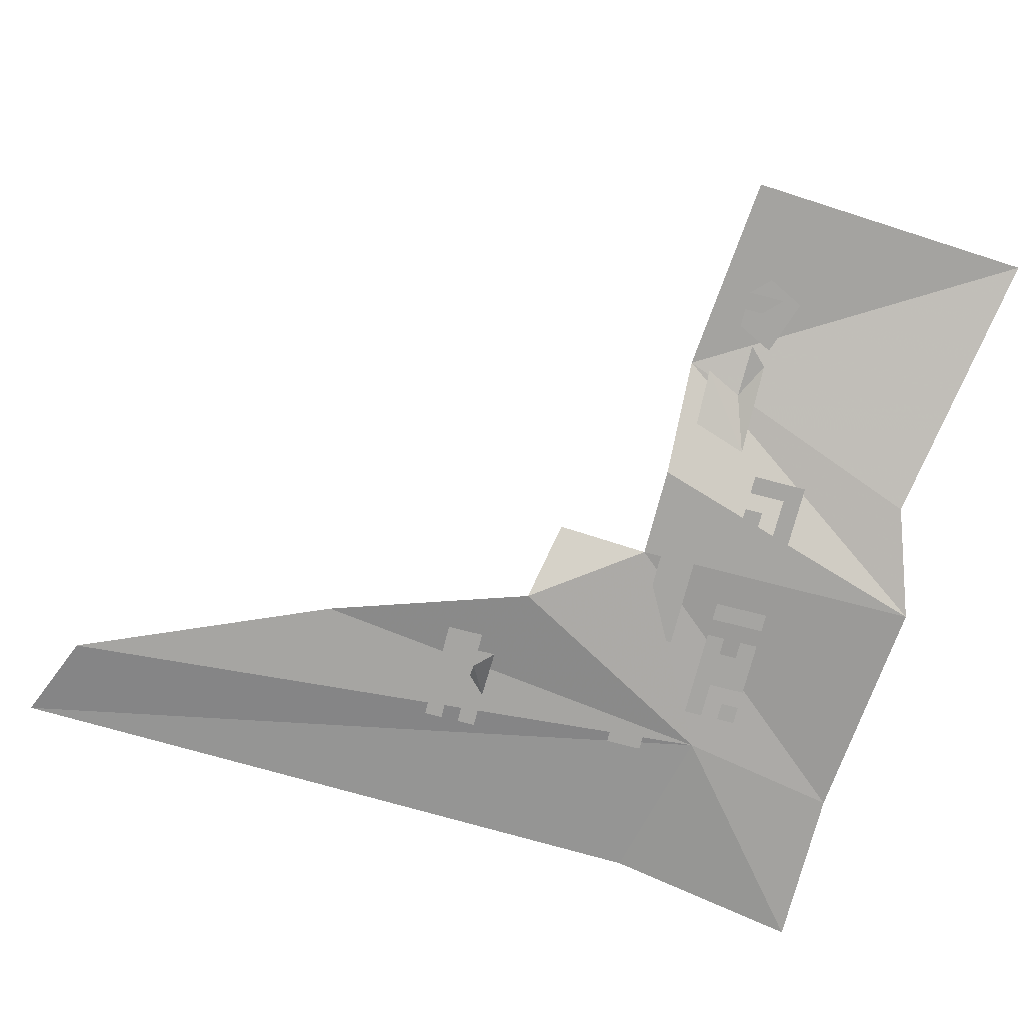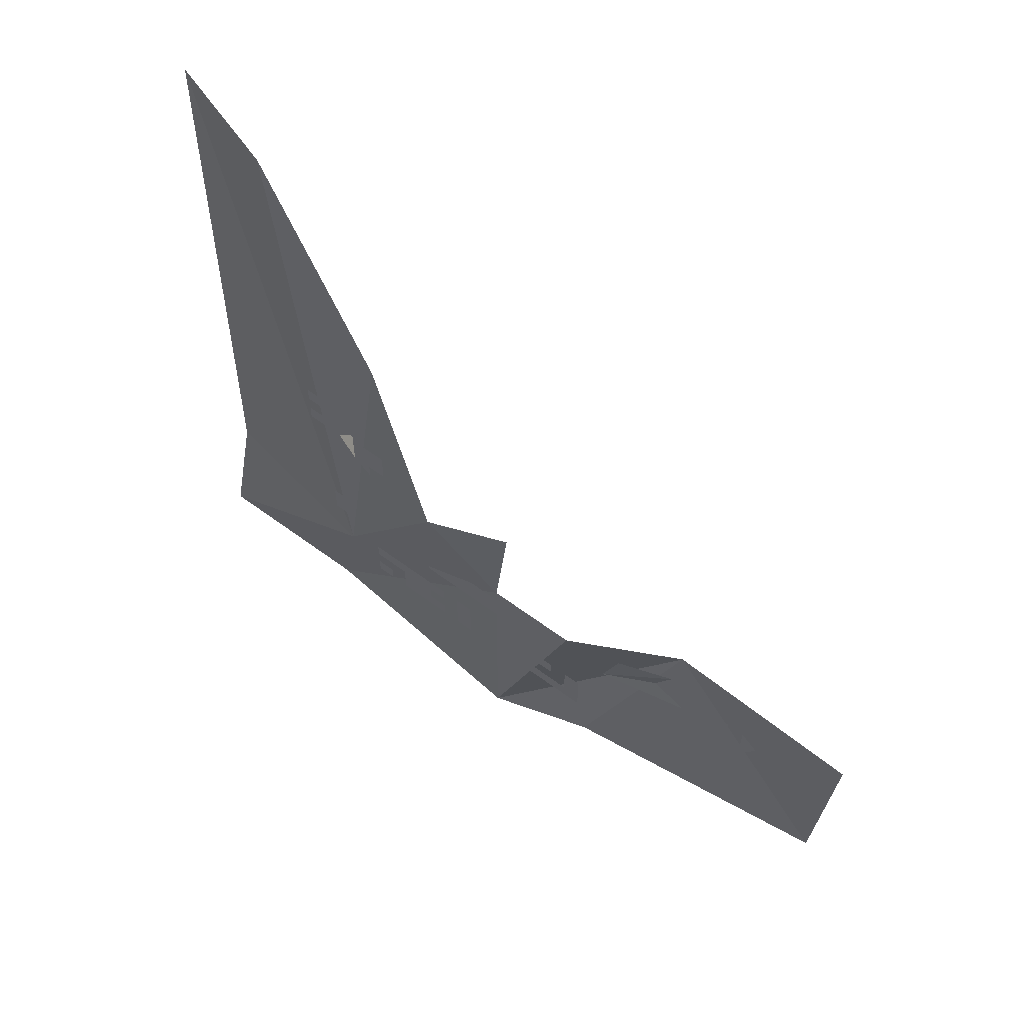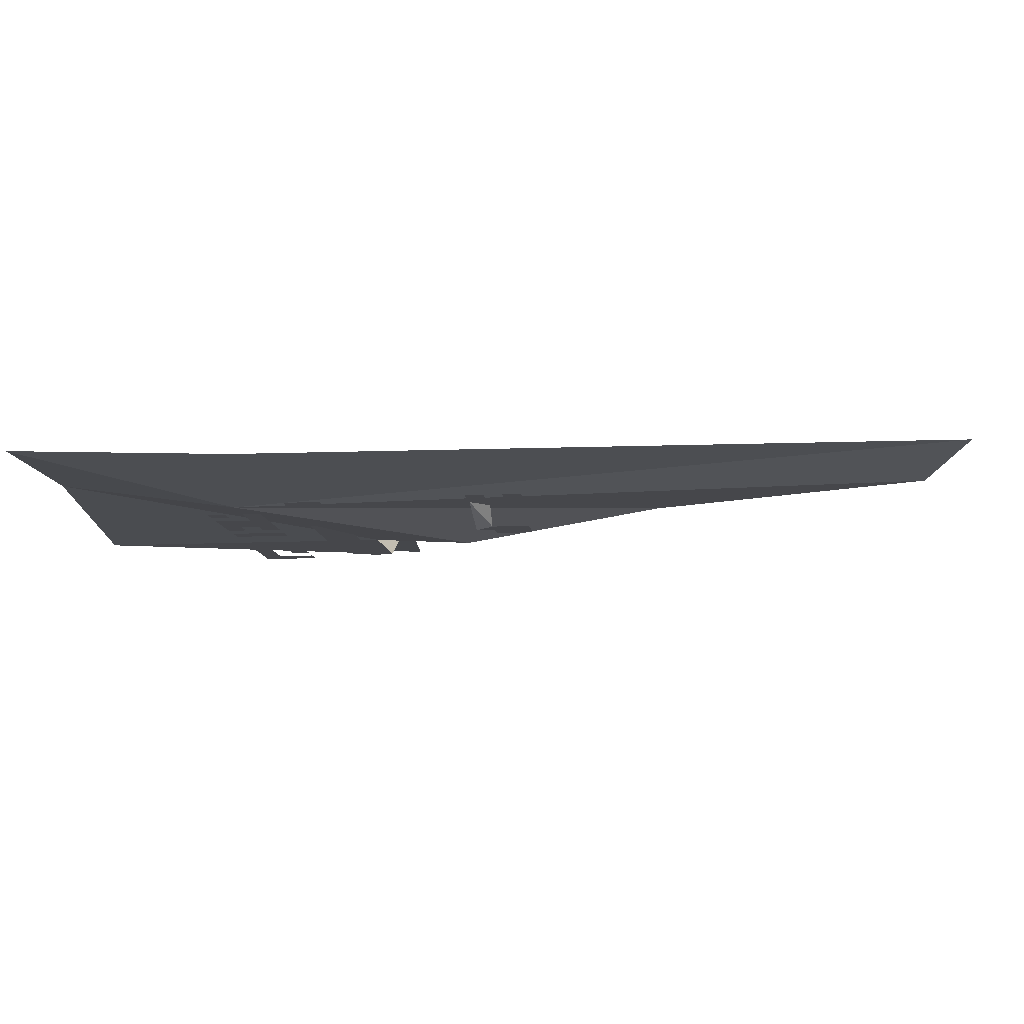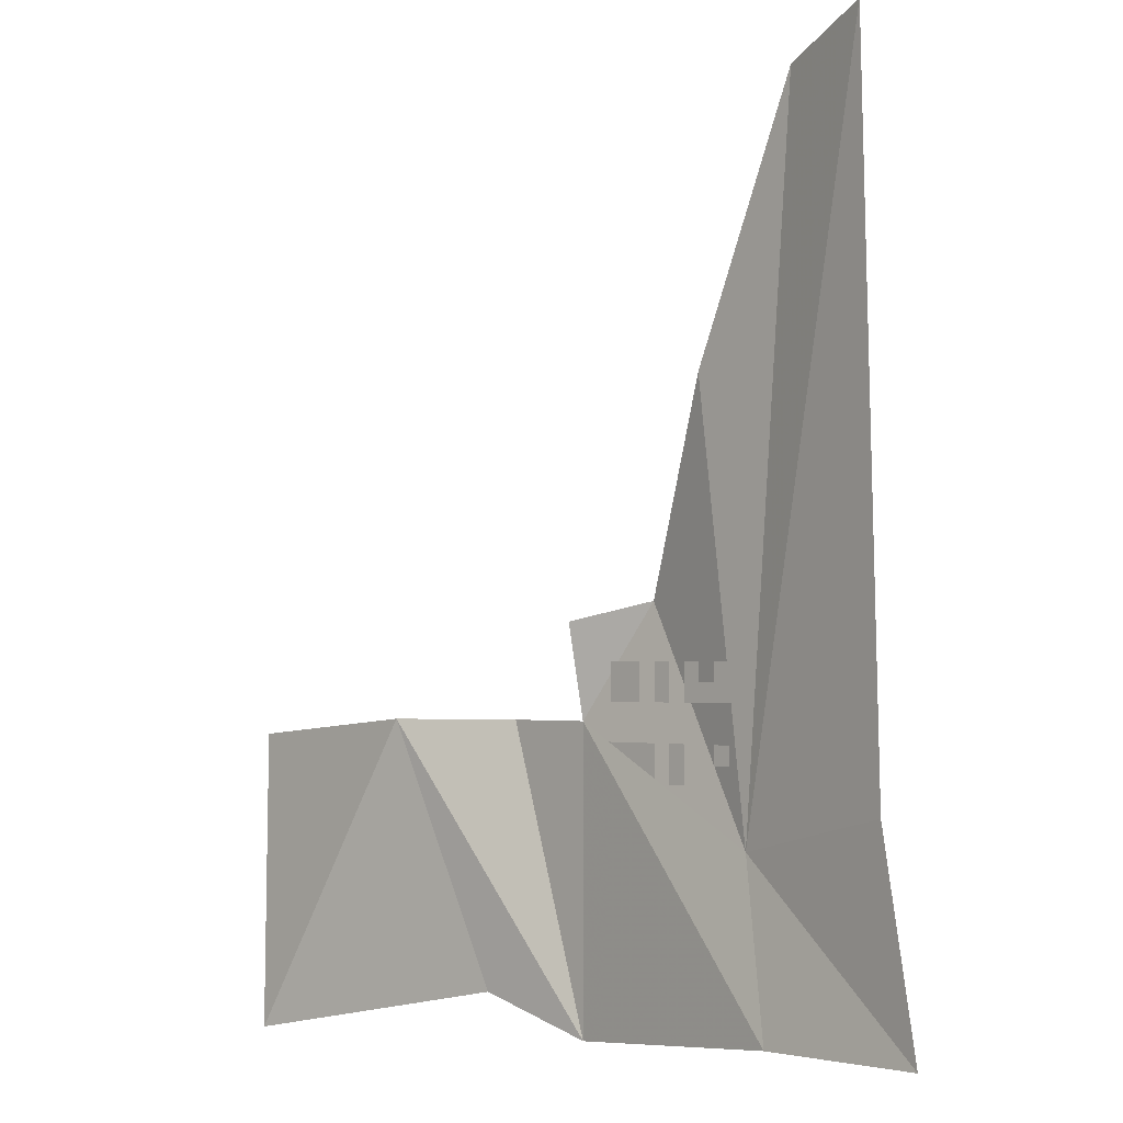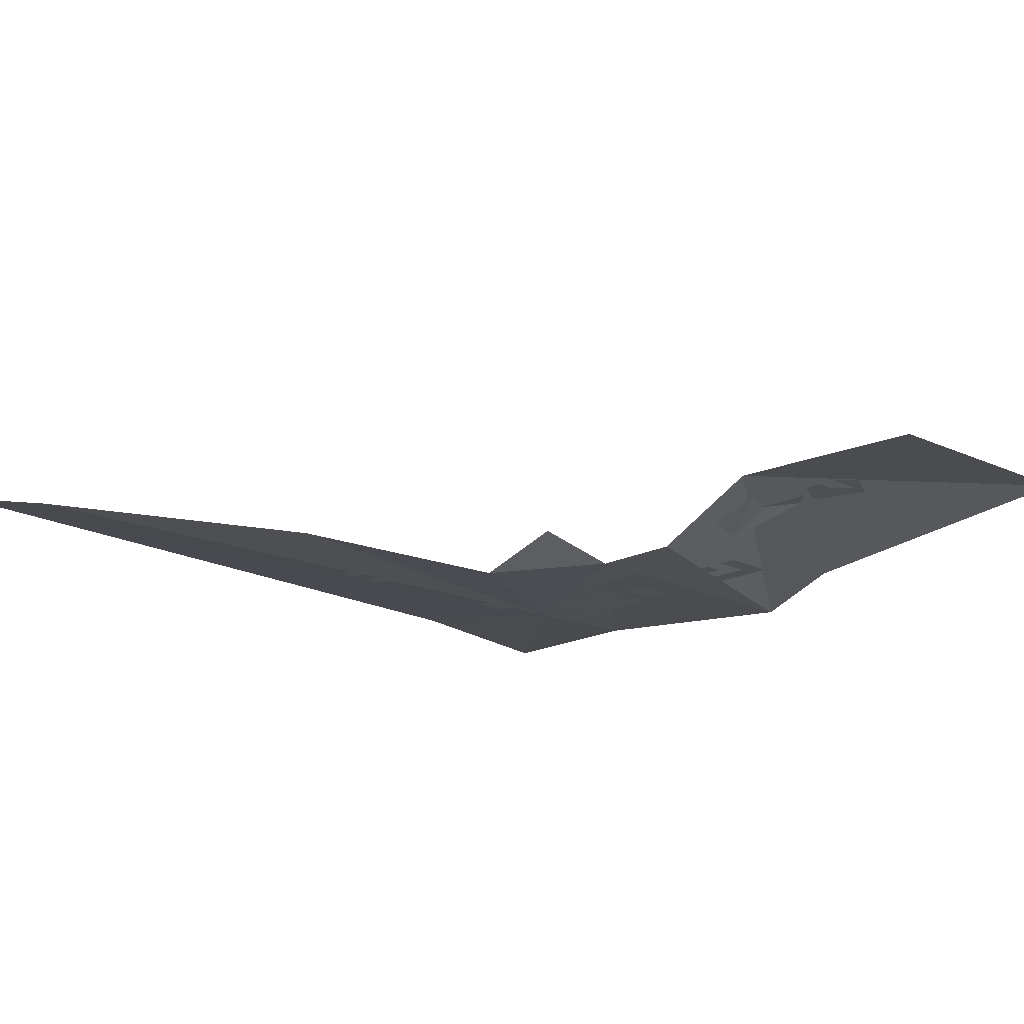
<metadata>
{"format":"obj","ext":"obj","renderer":"f3d","projection":"perspective","resolution":1024,"background":"white","views":[{"elev":-73.7,"azim":75.5,"up":"+Y"},{"elev":63.3,"azim":36.7,"up":"+Z"},{"elev":-10.7,"azim":-83.2,"up":"+Y"},{"elev":-2.3,"azim":-133.7,"up":"+Z"},{"elev":-17.9,"azim":45.4,"up":"+Y"}]}
</metadata>
<code>
v -0.1016 -0.03906 0.01562
v -0.1094 -0.03906 0.01562
v -0.1094 -0.03906 0
v -0.1016 -0.03906 0
v -0.1172 -0.03906 0.01562
v -0.1172 -0.03906 0
v -0.1094 -0.03906 -0.007812
v -0.1328 -0.03125 -0.007812
v -0.125 -0.03125 0
v -0.125 -0.03125 0.01562
v -0.1328 -0.03125 0.007812
v -0.1484 -0.03125 0.01562
v -0.1484 -0.03125 0.007812
v -0.1406 -0.03125 0
v -0.1484 -0.03125 0
v -0.1484 -0.03125 -0.007812
v -0.1406 -0.03125 -0.007812
v -0.0625 -0.03125 -0.03906
v -0.07031 -0.03125 -0.03906
v -0.07031 -0.03125 -0.04688
v -0.0625 -0.03125 -0.05469
v -0.07812 -0.03125 -0.05469
v -0.07812 -0.03125 -0.03906
v -0.1016 -0.03125 -0.05469
v -0.1328 -0.03125 -0.04688
v -0.1328 -0.03125 -0.05469
v -0.1094 -0.03125 -0.04688
v -0.1016 -0.03125 -0.03906
v -0.1094 -0.03125 -0.03906
v -0.08594 -0.03125 -0.04688
v -0.09375 -0.03125 -0.04688
v -0.09375 -0.03125 -0.05469
v -0.08594 -0.03125 -0.05469
v -0.08594 -0.03125 -0.03906
v -0.09375 -0.03125 -0.03906
v -0.1172 -0.03125 -0.03906
v -0.125 -0.03125 -0.03906
v -0.125 -0.03125 -0.04688
v -0.1172 -0.03125 -0.04688
v -0.1328 -0.03125 -0.07031
v -0.1406 -0.03125 -0.07031
v -0.1406 -0.03125 -0.08594
v -0.1328 -0.03125 -0.08594
v -0.125 -0.03125 -0.07812
v -0.1172 -0.03125 -0.07812
v -0.1172 -0.03125 -0.07031
v -0.125 -0.03125 -0.07031
v -0.0625 -0.03125 -0.08594
v -0.08594 -0.03125 -0.07812
v -0.08594 -0.03125 -0.08594
v -0.07031 -0.03125 -0.07812
v -0.07031 -0.03125 -0.07031
v -0.08594 -0.03125 -0.07031
v -0.0625 -0.03125 -0.07031
v -0.04688 -0.03125 -0.07031
v -0.04688 -0.03125 -0.08594
v -0.09375 -0.03125 -0.07812
v -0.1016 -0.03125 -0.07812
v -0.1016 -0.03125 -0.08594
v -0.09375 -0.03125 -0.08594
v -0.09375 -0.03125 -0.07031
v -0.1016 -0.03125 -0.07031
v -0.03906 -0.03125 -0.07031
v -0.03906 -0.03125 -0.08594
v -0.02344 -0.03125 -0.08594
v -0.02344 -0.03125 -0.07031
v 0.007812 -0.02344 -0.09375
v 0.03125 -0.01562 -0.08594
v 0.03906 -0.01562 -0.07031
v 0.01562 -0.02344 -0.07031
v 0.04688 -0.01562 -0.09375
v 0.05469 -0.01562 -0.08594
v 0.08594 -0.01562 -0.08594
v 0.07812 -0.01562 -0.07812
v 0.07812 -0.01562 -0.09375
v 0.07812 -0.01562 -0.1016
v 0.07031 -0.01562 -0.08594
v 0.05469 -0.01562 -0.09375
v 0.0625 -0.01562 -0.07812
v 0.07031 -0.01562 -0.07812
v -0.1094 -0.03125 -0.07031
v -0.07812 -0.03125 -0.1016
v -0.1172 -0.03125 -0.1016
v -0.1172 -0.03125 -0.1094
v -0.1016 -0.03125 -0.1094
v -0.08594 -0.03125 -0.1094
v -0.07812 -0.03125 -0.1094
v -0.1016 -0.03125 -0.125
v -0.08594 -0.03125 -0.1172
v -0.07812 -0.03125 -0.1172
v -0.07812 -0.03125 -0.125
v -0.07031 -0.03125 -0.125
v -0.0625 -0.03125 -0.125
v -0.0625 -0.03125 -0.1016
v -0.07031 -0.03125 -0.1016
v -0.01562 -0.03125 -0.1016
v -0.02344 -0.03125 -0.1016
v -0.02344 -0.03125 -0.1094
v -0.01562 -0.03125 -0.1094
v 0 -0.03125 -0.125
v -0.03125 -0.03125 -0.1172
v -0.03125 -0.03125 -0.125
v -0.007812 -0.03125 -0.1172
v 0 -0.03125 -0.1016
v -0.007812 -0.03125 -0.1016
v -0.1094 -0.03125 -0.1172
v -0.1172 -0.03125 -0.1172
v -0.1172 -0.03125 -0.125
v -0.1094 -0.03125 -0.125
v -0.03906 -0.03125 -0.1172
v -0.04688 -0.03125 -0.1172
v -0.04688 -0.03125 -0.125
v -0.03906 -0.03125 -0.125
v -0.03906 -0.03125 -0.1016
v -0.04688 -0.03125 -0.1016
v -0.04688 -0.03125 -0.1094
v -0.03906 -0.03125 -0.1094
v -0.2188 -0.02344 -0.1797
v -0.1328 -0.03125 -0.1094
v -0.2031 -0.02344 -0.09375
v -0.1953 -0.02344 0.1953
v -0.1562 -0.03125 0.1797
v -0.1094 -0.03125 0.07031
v -0.07812 -0.03906 -0.01562
v -0.04688 -0.03125 -0.0625
v -0.04688 -0.02344 -0.02344
v -0.1484 -0.02344 -0.1797
v -0.04688 -0.03125 -0.1875
v -0.03125 -0.03125 -0.0625
v -0.007812 -0.03125 -0.0625
v 0.03906 -0.007812 -0.0625
v 0 -0.02344 -0.1719
v 0.1172 0 -0.1953
v 0.125 -0.007812 -0.07031
f 1 2 3
f 1 3 4
f 2 5 6
f 2 6 7
f 7 6 8
f 8 6 9
f 8 9 10
f 8 10 11
f 11 10 12
f 11 12 13
f 14 15 16
f 14 16 17
f 18 19 20
f 18 20 21
f 21 20 22
f 22 20 23
f 23 20 19
f 24 25 26
f 25 24 27
f 27 24 28
f 27 28 29
f 30 31 32
f 30 32 33
f 34 35 31
f 34 31 30
f 36 37 38
f 36 38 39
f 40 41 42
f 40 42 43
f 44 45 46
f 44 46 47
f 48 49 50
f 49 48 51
f 49 51 52
f 49 52 53
f 54 52 51
f 54 51 48
f 54 48 55
f 55 48 56
f 57 58 59
f 57 59 60
f 61 62 58
f 61 58 57
f 63 64 65
f 63 65 66
f 67 68 69
f 67 69 70
f 68 67 71
f 68 71 72
f 73 74 75
f 73 75 76
f 76 75 77
f 76 77 78
f 78 77 79
f 79 77 80
f 61 81 62
f 82 83 84
f 82 84 85
f 82 85 86
f 82 86 87
f 88 89 86
f 88 86 85
f 90 89 88
f 90 88 91
f 92 93 94
f 92 94 95
f 96 97 98
f 96 98 99
f 100 101 102
f 101 100 103
f 103 100 104
f 103 104 105
f 106 107 108
f 106 108 109
f 110 111 112
f 110 112 113
f 114 115 116
f 114 116 117
f 118 119 120
f 120 119 121
f 121 119 122
f 119 118 127
f 122 119 123
f 123 119 124
f 124 119 125
f 119 127 125
f 125 127 128
f 124 125 126
f 125 128 129
f 129 128 130
f 130 128 131
f 131 128 132
f 131 132 133
f 131 133 134

</code>
